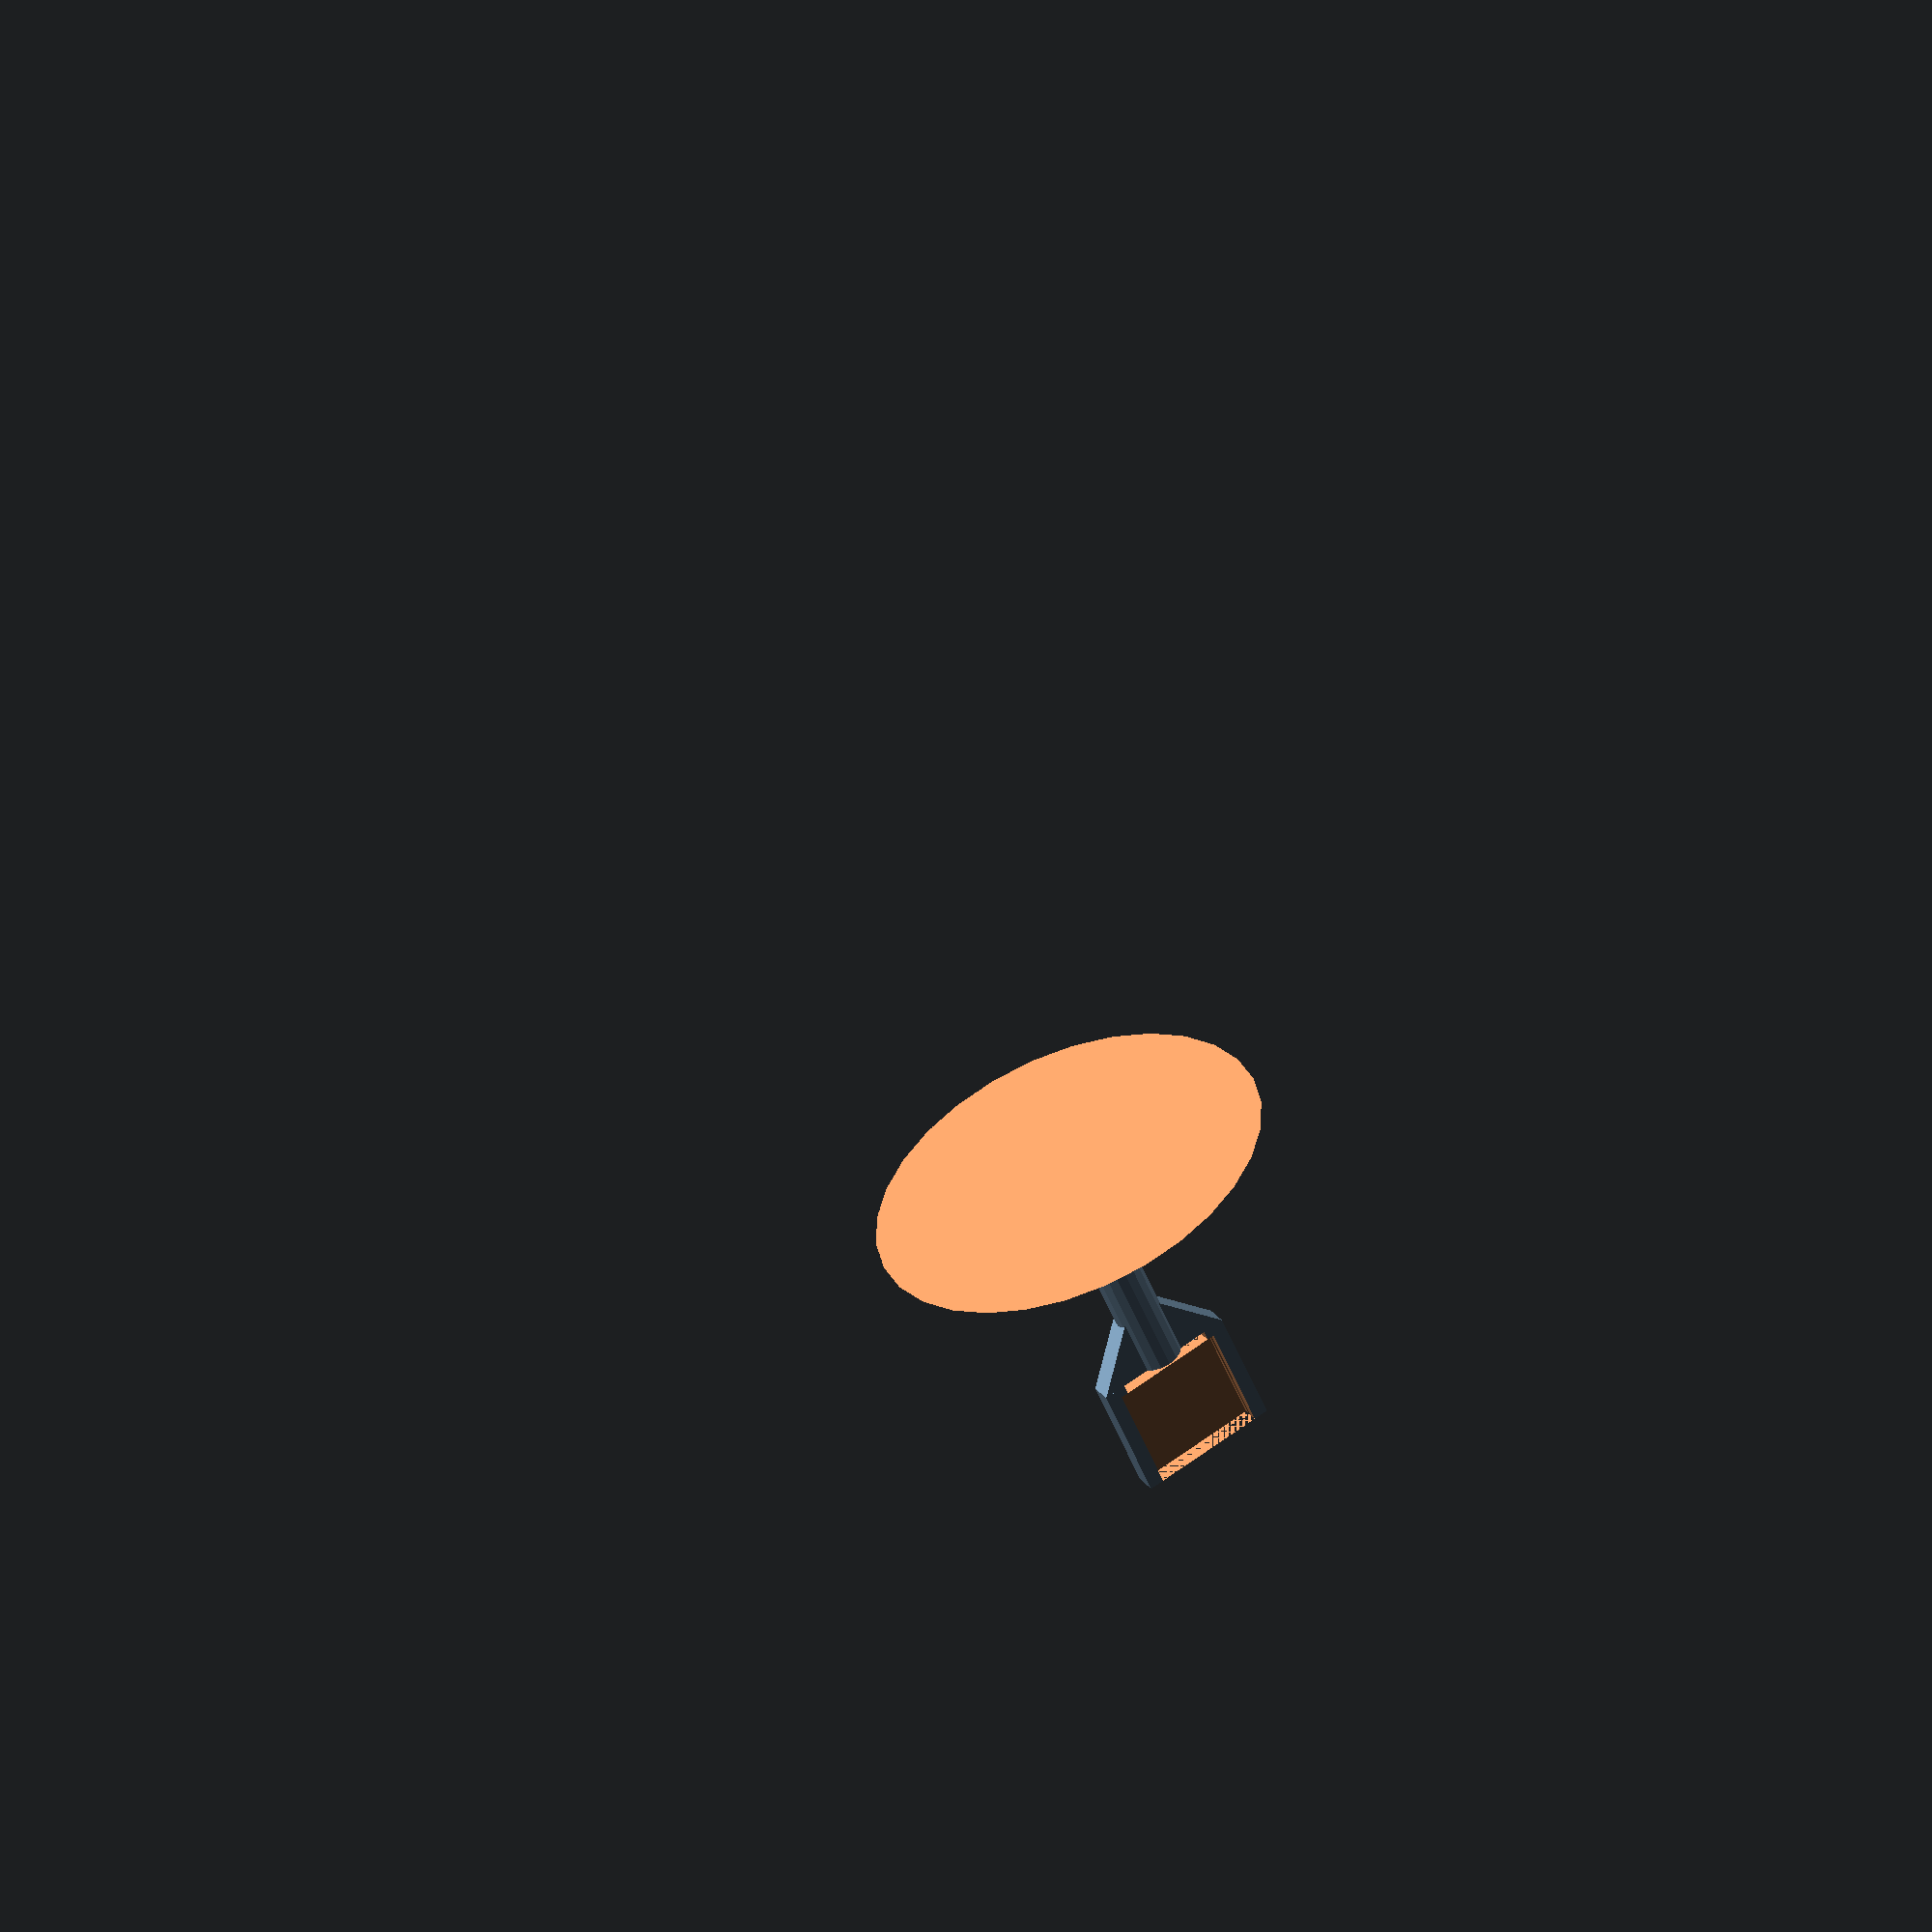
<openscad>
leg_height = 50;
leg_radius = 5;
foot_radius = 100;
foot_bias = -90;


cam_height = 23;
cam_width = 25;
cam_holder_strength = 2;
cam_side_clamp_width = 1;
cam_depth = 1;
cam_cable_width = 20;
cam_overhang_height = 15;

//stand
difference() {
union() {
translate([0,0,foot_bias])sphere(foot_radius);
cylinder(leg_height,leg_radius,leg_radius);
}
translate([0,0,-250])cube([500,500,500],center=true);
}



//holder
difference() { //cut hole for cable
translate([0,0,leg_height]) {
    translate([-(cam_width+2*cam_holder_strength)/2,-(cam_depth+2*cam_holder_strength)/2,0]) {
        rotate([-90,0,0])linear_extrude(cam_depth+2*cam_holder_strength)polygon([[0,0],[cam_width/2,0],[cam_width/2,cam_overhang_height]]);
        translate([cam_width+cam_holder_strength*2,0,0])rotate([-90,0,0])linear_extrude(cam_depth+2*cam_holder_strength)polygon([[0,0],[-cam_width/2,0],[-cam_width/2,cam_overhang_height]]);

        difference() {
        cube([cam_width+2*cam_holder_strength,cam_depth+2*cam_holder_strength,cam_height+cam_holder_strength]);
        translate([cam_holder_strength,cam_holder_strength,cam_holder_strength]) { 
            cube([cam_width,cam_depth,cam_height]);
            translate([cam_side_clamp_width,-cam_depth,0]) {
                cube(cam_width-2*cam_side_clamp_width,cam_height,400);
            }
        }
        }
    }
}

translate([-cam_cable_width/2,-50,leg_height]) { //cable hole
    cube([cam_cable_width,100,cam_holder_strength]);
}

}
</openscad>
<views>
elev=232.6 azim=29.0 roll=338.5 proj=o view=wireframe
</views>
